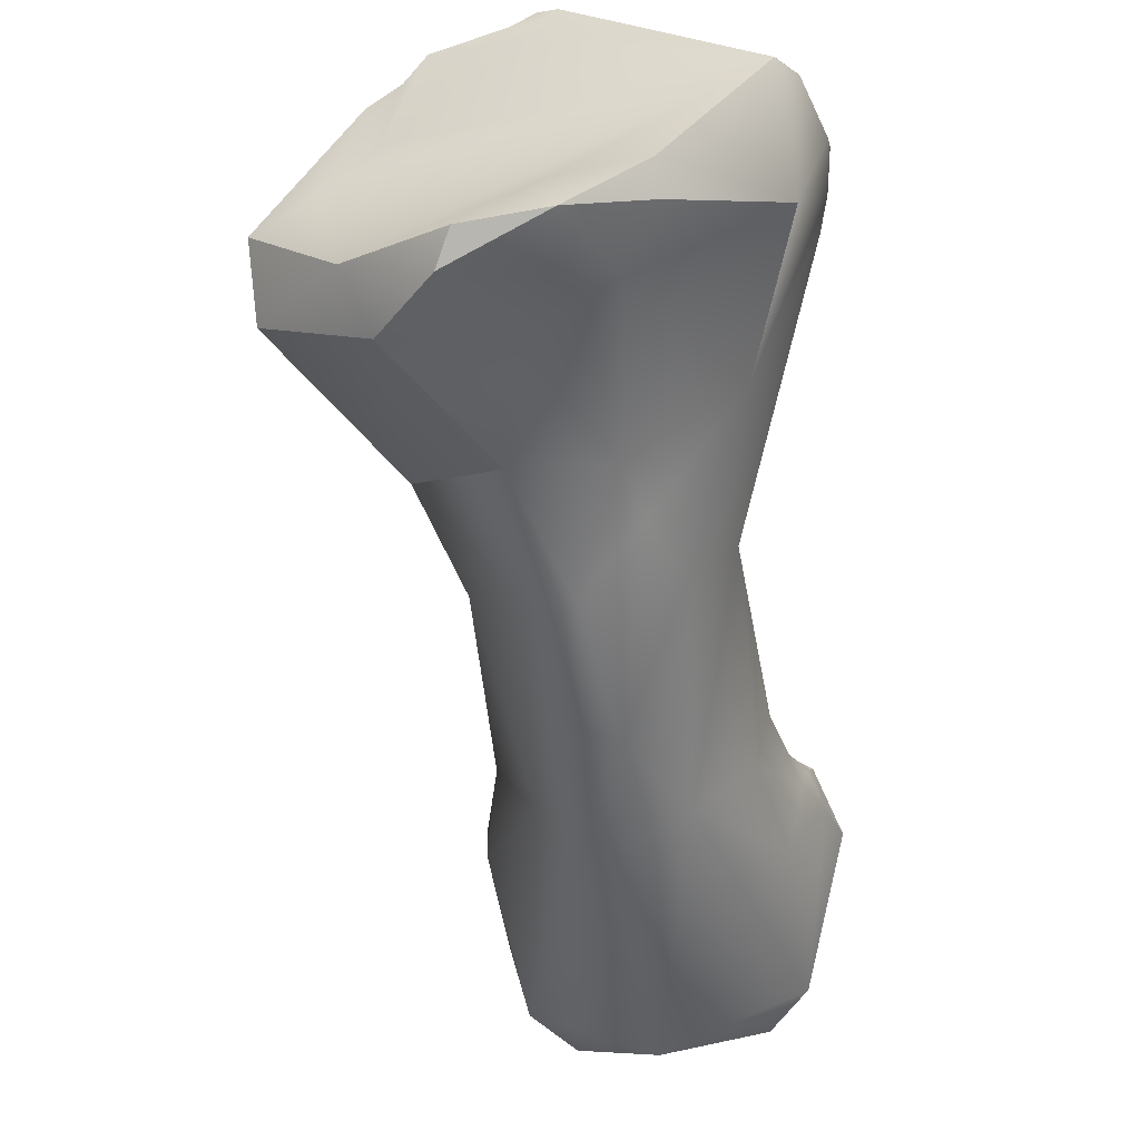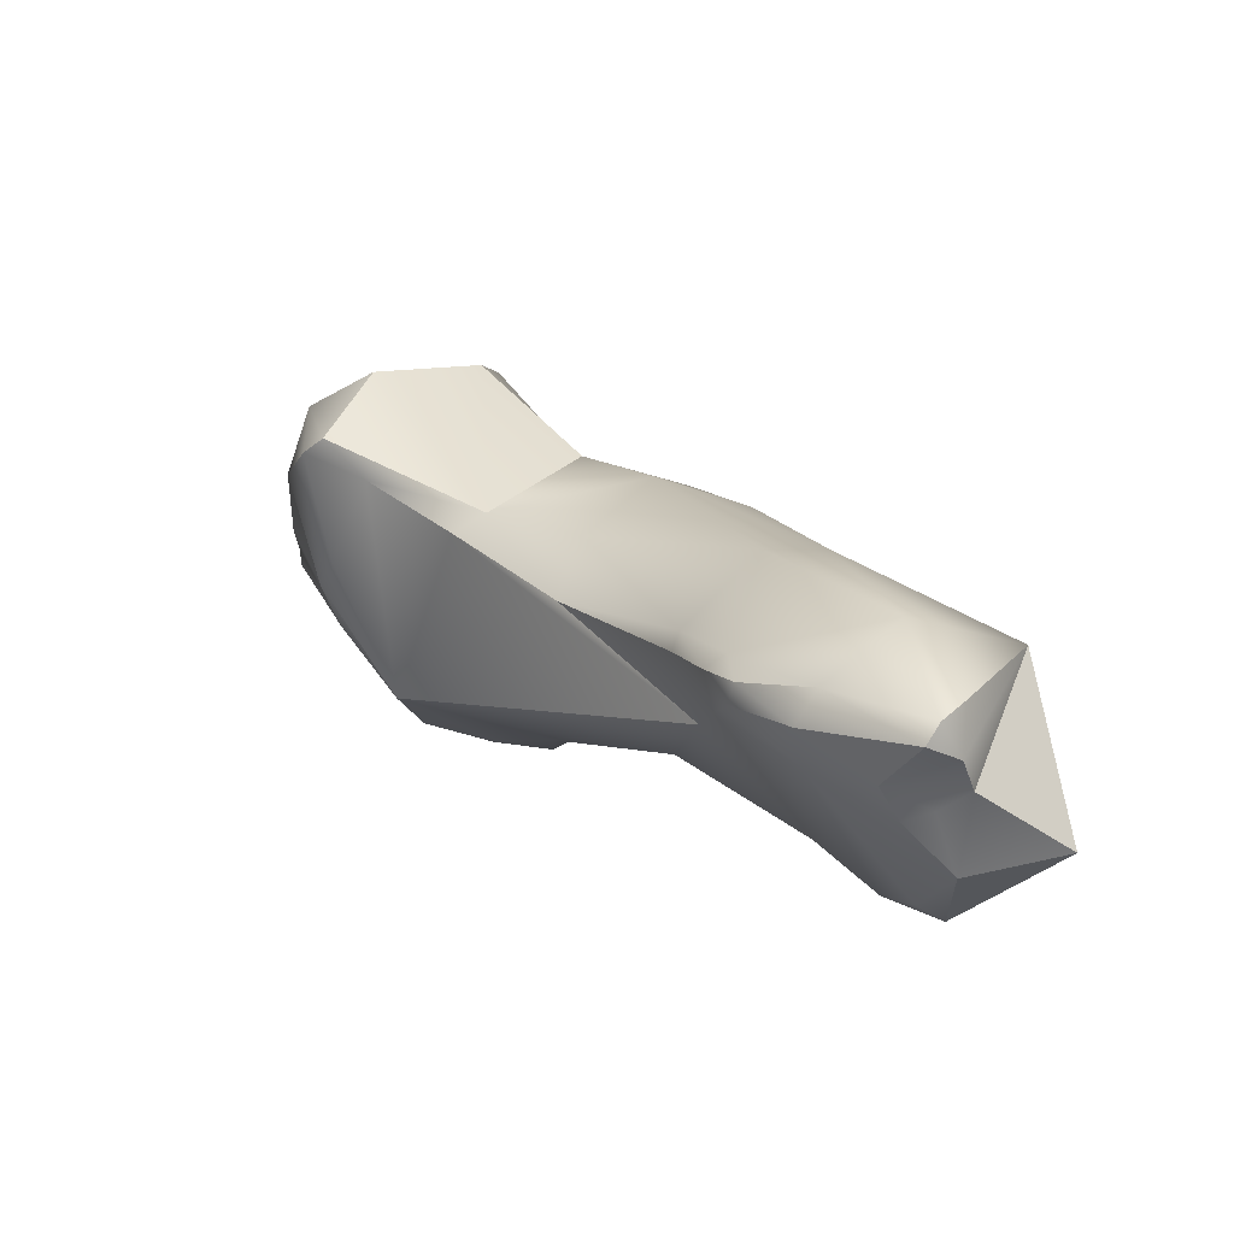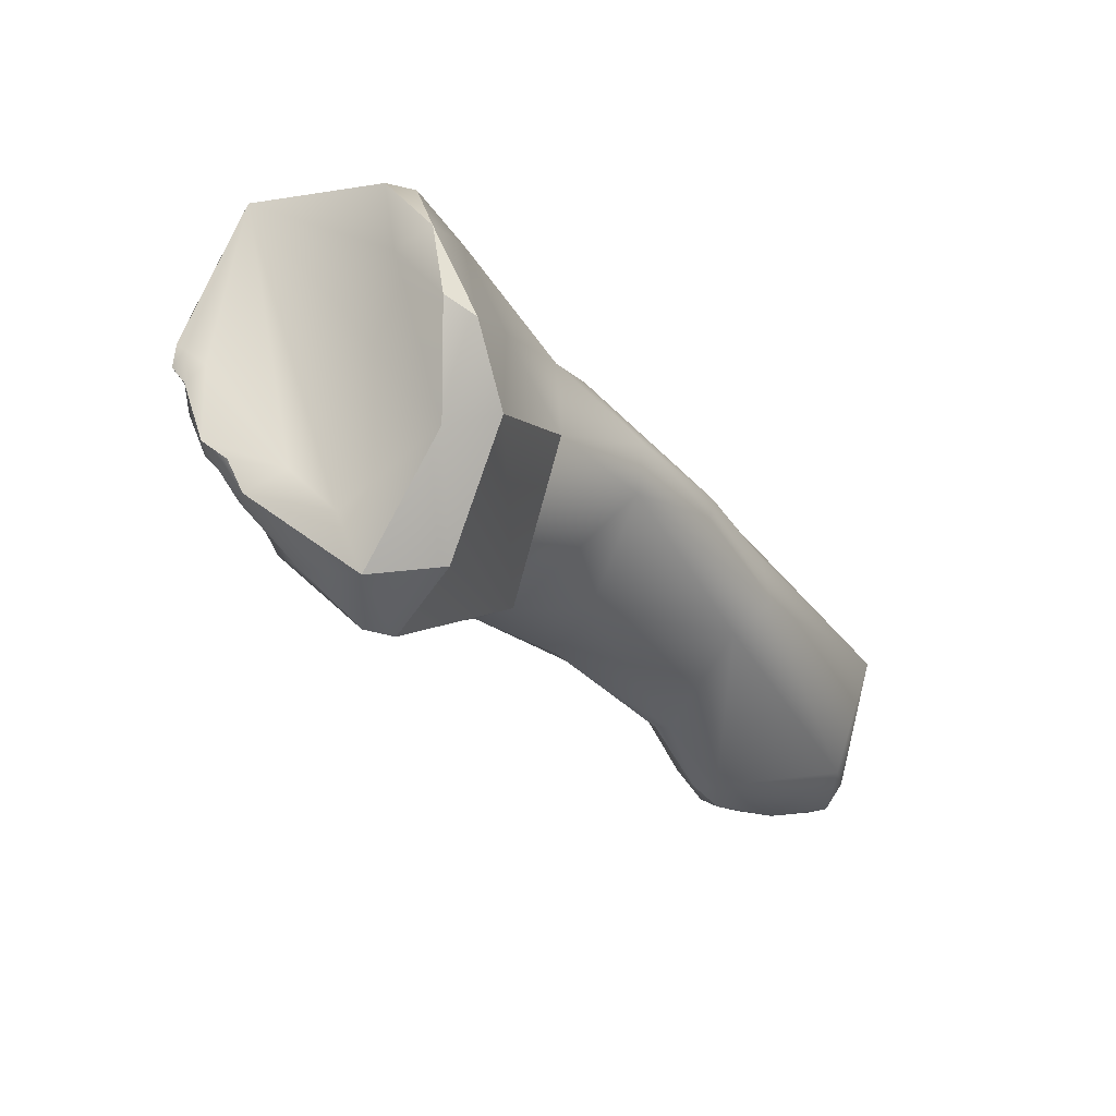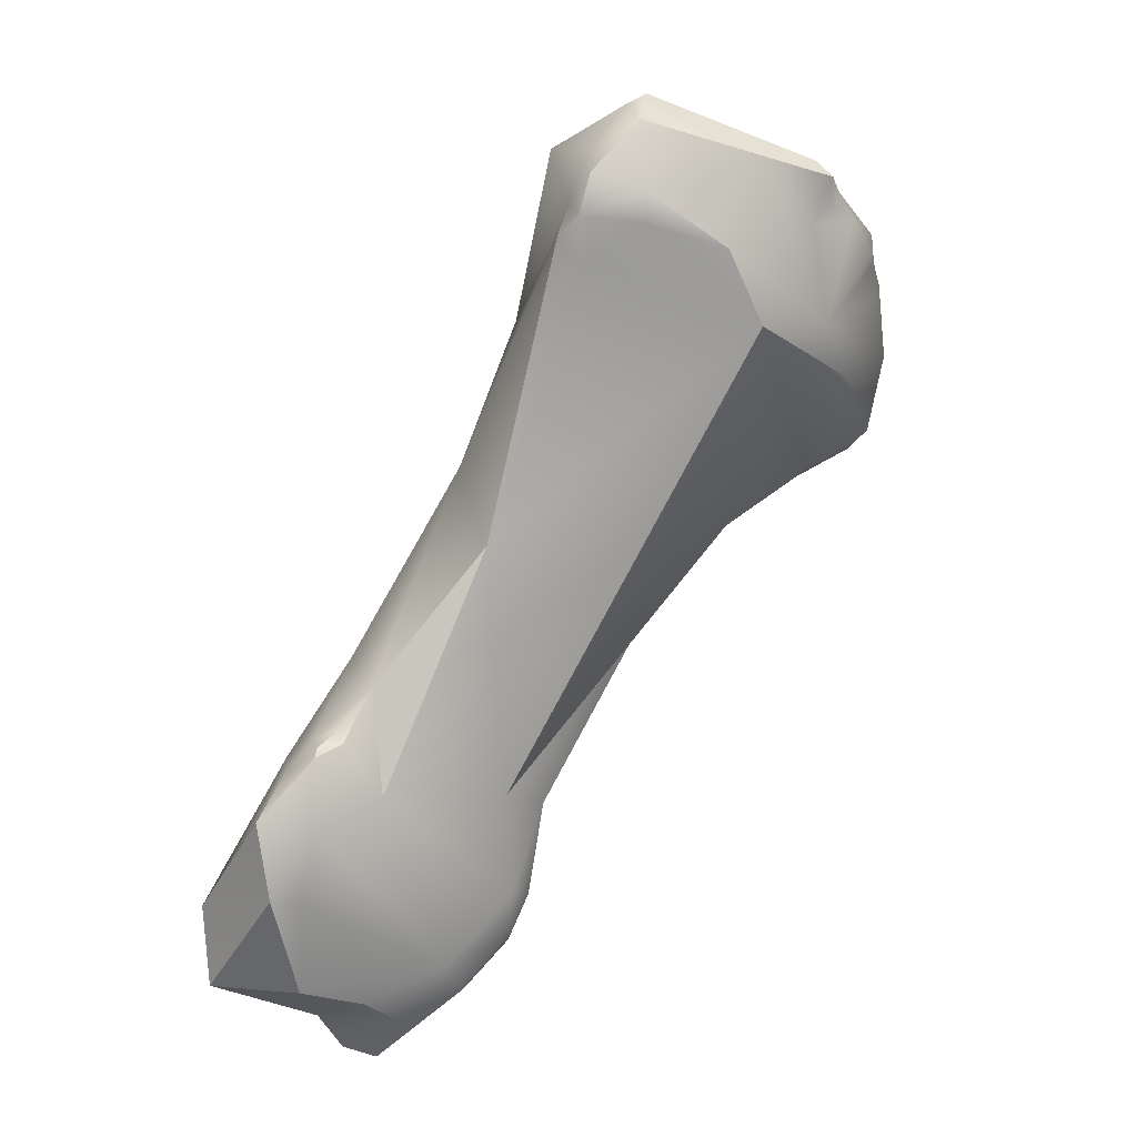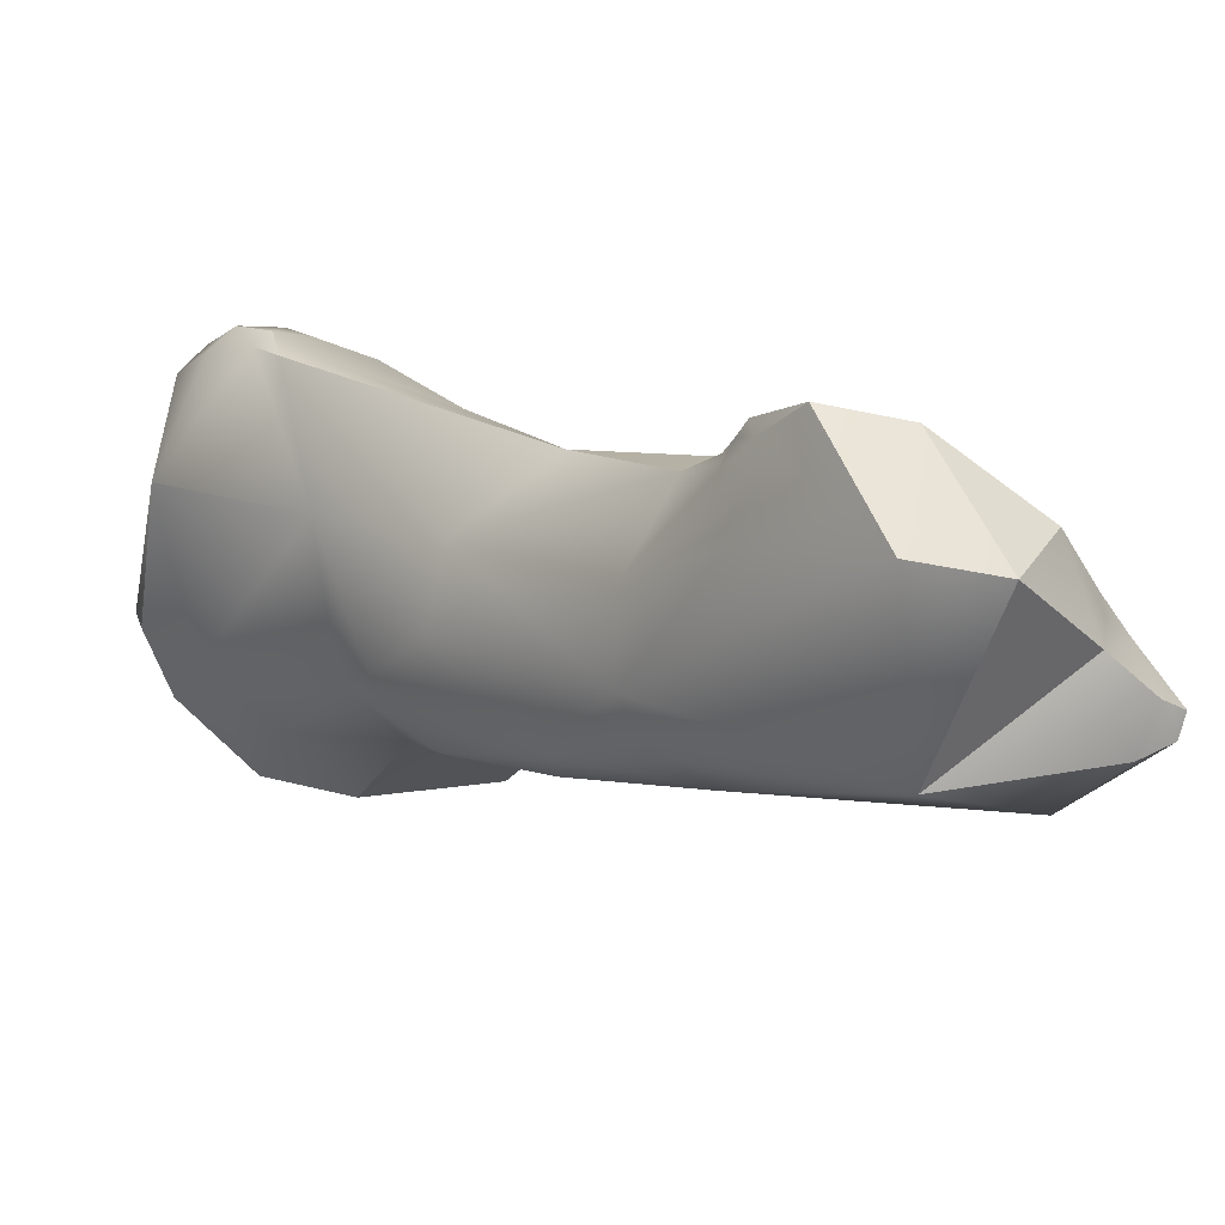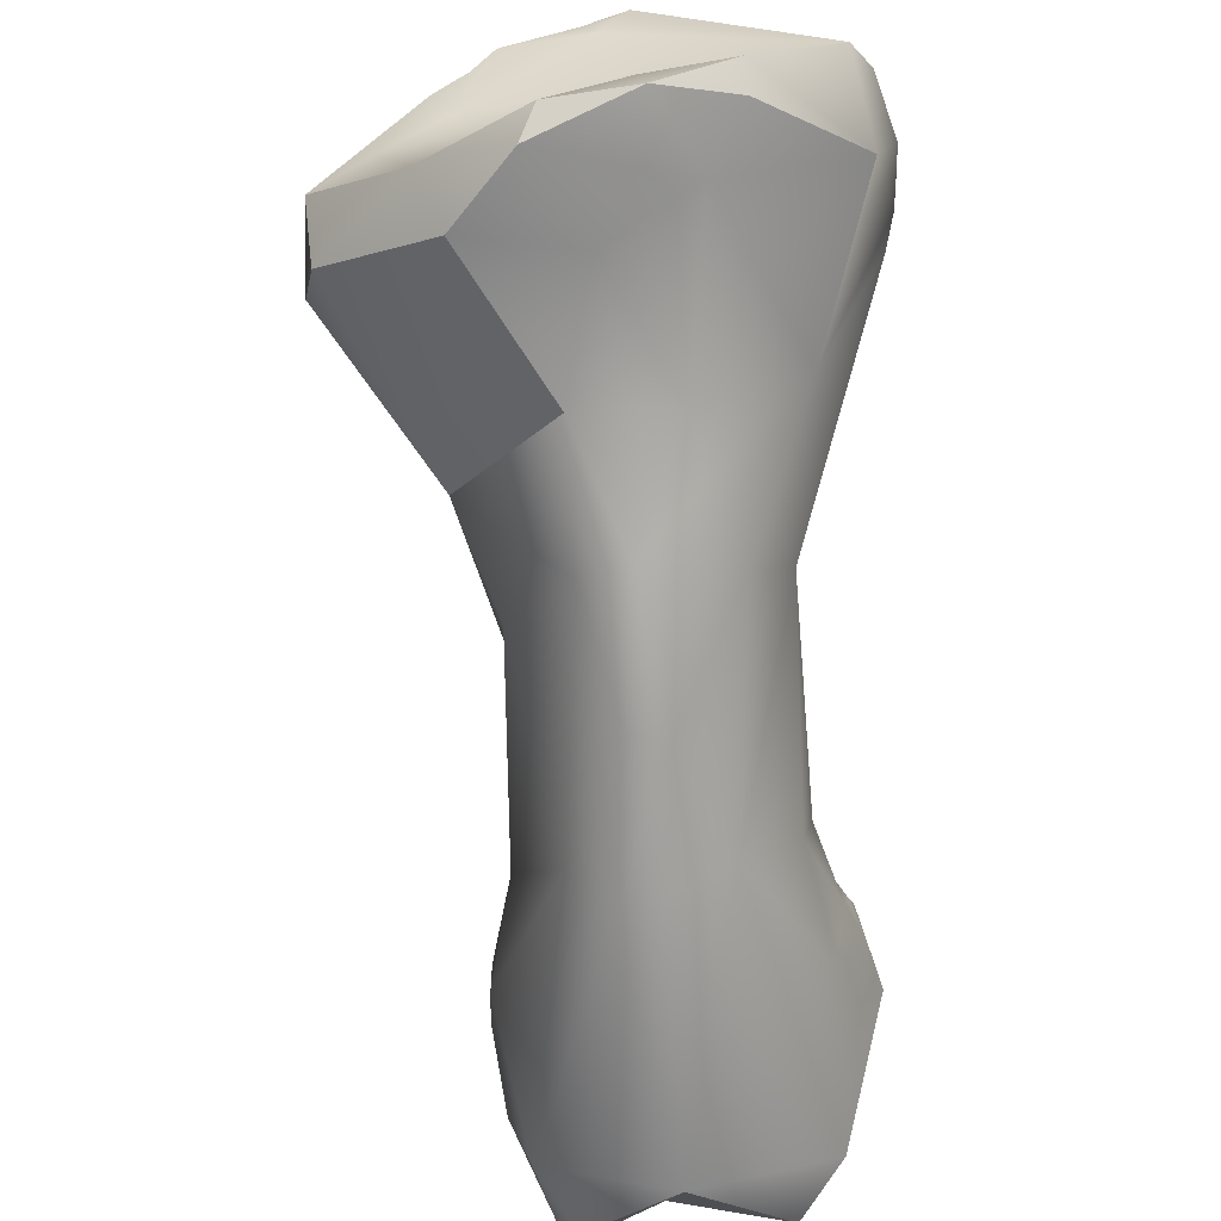
<metadata>
{"format":"obj","ext":"obj","renderer":"f3d","projection":"perspective","resolution":1024,"background":"white","views":[{"elev":-20.6,"azim":179.0,"up":"+Z"},{"elev":-56.0,"azim":128.9,"up":"+Y"},{"elev":45.3,"azim":87.2,"up":"+Y"},{"elev":-25.9,"azim":-40.5,"up":"+Y"},{"elev":-43.1,"azim":-61.2,"up":"+Z"},{"elev":-40.2,"azim":174.5,"up":"+Z"}]}
</metadata>
<code>
v -310.3 -173.5 674
v -310.2 -172.8 673.8
v -310.3 -174.1 673.6
v -310.3 -173.8 673.3
v -310.2 -174.3 672.9
v -310.7 -185.1 665.5
v -311.4 -183.8 665.9
v -311 -182.8 666.1
v -310.7 -182.7 666.7
v -307.9 -174.5 675
v -309.7 -172.4 674.7
v -309.7 -171.8 674.3
v -309.3 -171.5 674.4
v -309.5 -173.8 674.6
v -309.8 -174.7 673.1
v -309.3 -174.3 674.3
v -309.6 -171.5 672
v -309.1 -174.4 670.4
v -309.1 -178.9 669.6
v -309.1 -176.8 668.7
v -309.9 -181.2 667.2
v -310.1 -185 665.6
v -310.6 -182.4 666.6
v -310.4 -183.9 666.4
v -310.5 -182.1 666.3
v -310.2 -182.3 666.9
v -310.3 -182 666.8
v -310.2 -182 665.1
v -309.3 -183.1 666.9
v -309.5 -180.1 666
v -309.2 -186.2 664.3
v -310.7 -184.6 663.2
v -310.2 -185.9 662.7
v -307.3 -172.6 675.5
v -306.1 -172.1 675.6
v -305.8 -172.4 675.7
v -305.9 -172.1 675.4
v -305.8 -173.2 675.1
v -305.5 -172.7 675.4
v -305.4 -172.4 675.4
v -305.6 -172.2 675.1
v -306.6 -175.4 674.5
v -307.4 -169.7 671.8
v -307.5 -170 671.2
v -306 -170.1 671.6
v -306.1 -169.6 670.9
v -307 -170.8 670.4
v -308.2 -176 667.8
v -307.1 -173.7 668.8
v -307.5 -174.5 668.2
v -306.6 -182.5 667.2
v -307.2 -177.5 665.6
v -306.5 -177.3 665.8
v -306.4 -175.2 667.1
v -306.5 -185.4 665.3
v -307.5 -179.5 664.5
v -306.6 -180 664.4
v -308.4 -179.4 665.1
v -307.8 -186.2 664.4
v -307.9 -186.2 663.9
v -308 -186.2 663.2
v -306.9 -186.3 664.2
v -307.1 -186.6 662.9
v -306.5 -186.7 663.1
v -306.4 -186.5 662.7
v -306.7 -186 662.4
v -308 -183.5 661.8
v -305 -174.8 674.6
v -304.9 -172.8 675.4
v -304.1 -173.1 675.1
v -304.1 -172.7 675.1
v -303.8 -173.1 674.8
v -303.7 -172.8 674.6
v -303.3 -173.4 674.5
v -303.2 -173.1 674.4
v -303.8 -175.2 674
v -303.5 -175.4 673.4
v -303.4 -172.8 673.6
v -304.6 -170 670.8
v -303.7 -177 670.4
v -303.8 -176.9 669.7
v -305.6 -171.7 669.7
v -304.4 -170.3 670.2
v -304.9 -179.3 668.9
v -304.8 -178 668.2
v -305.7 -175.8 667.3
v -305.3 -173.9 668.8
v -305.4 -182.2 666.8
v -305.2 -182.1 666.5
v -305.7 -184.1 666.2
v -305.7 -185.6 664.8
v -305.3 -184.7 665.7
v -305 -183.8 666
v -305 -183.9 665.5
v -305.1 -184.6 665.4
v -305.9 -180.1 665.2
v -305.4 -185.5 664.2
v -305.8 -184.5 662.7
v -301.6 -174.9 672.4
v -301.5 -175 671.8
v -302.1 -173.9 673.5
v -302.4 -172.9 672.7
v -301.4 -173.4 672.3
v -302.9 -171.4 670.9
v -302.4 -175.7 671.5
v -301.6 -173.5 670.8
v -303.5 -171.7 669.8
v -310.3 -173.5 674
v -310.3 -174.1 673.6
v -310.2 -174.3 672.9
v -310.2 -174.3 672.9
v -310.7 -185.1 665.5
v -310.7 -185.1 665.5
v -311.4 -183.8 665.9
v -311.4 -183.8 665.9
v -311.4 -183.8 665.9
v -310.7 -182.7 666.7
v -310.7 -182.7 666.7
v -307.9 -174.5 675
v -309.7 -172.4 674.7
v -309.3 -171.5 674.4
v -309.3 -171.5 674.4
v -309.6 -171.5 672
v -309.1 -178.9 669.6
v -309.1 -178.9 669.6
v -309.9 -181.2 667.2
v -309.9 -181.2 667.2
v -310.6 -182.4 666.6
v -310.2 -182.3 666.9
v -309.3 -183.1 666.9
v -309.2 -186.2 664.3
v -309.2 -186.2 664.3
v -310.7 -184.6 663.2
v -310.2 -185.9 662.7
v -310.2 -185.9 662.7
v -310.2 -185.9 662.7
v -310.2 -185.9 662.7
v -307.3 -172.6 675.5
v -306.1 -172.1 675.6
v -305.8 -172.4 675.7
v -305.8 -172.4 675.7
v -305.4 -172.4 675.4
v -306.6 -175.4 674.5
v -306.6 -175.4 674.5
v -307.4 -169.7 671.8
v -307.5 -170 671.2
v -306.1 -169.6 670.9
v -306.1 -169.6 670.9
v -306.1 -169.6 670.9
v -306.6 -182.5 667.2
v -307.8 -186.2 664.4
v -308 -186.2 663.2
v -308 -186.2 663.2
v -306.9 -186.3 664.2
v -307.1 -186.6 662.9
v -306.5 -186.7 663.1
v -306.5 -186.7 663.1
v -306.5 -186.7 663.1
v -306.4 -186.5 662.7
v -306.7 -186 662.4
v -308 -183.5 661.8
v -308 -183.5 661.8
v -304.1 -172.7 675.1
v -303.7 -172.8 674.6
v -303.2 -173.1 674.4
v -304.6 -170 670.8
v -304.6 -170 670.8
v -303.7 -177 670.4
v -303.8 -176.9 669.7
v -304.4 -170.3 670.2
v -304.4 -170.3 670.2
v -304.9 -179.3 668.9
v -304.9 -179.3 668.9
v -305.3 -173.9 668.8
v -305.4 -182.2 666.8
v -305.7 -185.6 664.8
v -305 -183.8 666
v -305.1 -184.6 665.4
v -301.6 -174.9 672.4
v -301.5 -175 671.8
v -301.5 -175 671.8
v -301.4 -173.4 672.3
v -301.4 -173.4 672.3
v -302.9 -171.4 670.9
v -301.6 -173.5 670.8
v -301.6 -173.5 670.8
v -303.5 -171.7 669.8
v -303.5 -171.7 669.8
g grp1
f 11 12 2
f 11 2 1
f 14 108 3
f 1 4 109
f 1 2 4
f 5 15 3
f 109 4 110
f 120 108 14
f 7 6 24
f 112 114 32
f 7 24 9
f 115 8 133
f 23 8 117
f 117 8 116
f 133 8 28
f 14 34 120
f 14 10 34
f 11 13 12
f 13 11 138
f 35 13 138
f 16 14 3
f 3 15 16
f 119 14 16
f 121 17 12
f 12 17 2
f 2 17 4
f 43 17 121
f 43 44 17
f 5 19 15
f 124 111 20
f 18 20 111
f 18 111 4
f 17 18 4
f 123 47 18
f 20 18 48
f 26 21 27
f 126 129 29
f 51 19 29
f 130 125 127
f 124 20 21
f 21 20 30
f 58 30 20
f 20 48 58
f 22 6 31
f 22 24 6
f 55 22 31
f 22 55 24
f 29 24 55
f 128 118 26
f 128 26 27
f 23 25 8
f 23 27 25
f 9 24 29
f 28 8 25
f 28 58 133
f 129 9 29
f 27 21 25
f 21 30 25
f 28 25 30
f 58 28 30
f 131 113 33
f 112 32 134
f 67 135 133
f 133 58 67
f 34 10 68
f 68 10 42
f 34 68 38
f 34 38 36
f 35 138 140
f 141 37 139
f 122 139 37
f 37 41 122
f 40 37 141
f 40 41 37
f 36 38 39
f 36 39 142
f 39 69 142
f 69 71 142
f 40 163 41
f 16 143 119
f 143 16 15
f 15 19 143
f 51 143 19
f 122 45 145
f 45 46 145
f 147 44 43
f 148 47 146
f 83 47 148
f 80 144 150
f 146 47 123
f 82 49 47
f 84 80 150
f 18 50 48
f 18 47 49
f 18 49 50
f 48 50 52
f 54 50 49
f 52 50 54
f 87 54 49
f 87 86 54
f 52 58 48
f 58 52 56
f 53 52 54
f 53 57 52
f 86 53 54
f 51 29 90
f 90 29 55
f 56 67 58
f 57 67 56
f 57 53 86
f 52 57 56
f 59 55 31
f 132 61 60
f 132 136 61
f 60 151 132
f 161 152 137
f 62 55 59
f 60 154 151
f 61 154 60
f 63 154 61
f 162 155 153
f 64 154 63
f 65 156 155
f 155 66 65
f 155 162 66
f 98 160 67
f 91 55 62
f 91 62 157
f 159 97 158
f 57 98 67
f 98 159 160
f 42 76 68
f 69 39 38
f 68 69 38
f 69 68 70
f 70 71 69
f 163 78 41
f 72 70 68
f 70 72 71
f 71 72 73
f 72 68 74
f 163 164 78
f 68 101 74
f 74 75 72
f 75 73 72
f 75 74 101
f 68 76 101
f 165 78 164
f 77 144 105
f 80 105 144
f 77 76 144
f 99 77 105
f 41 78 122
f 122 104 45
f 79 46 45
f 166 170 149
f 104 79 45
f 168 172 81
f 169 174 107
f 169 107 106
f 83 82 47
f 82 87 49
f 187 82 83
f 82 187 87
f 184 171 167
f 85 81 172
f 87 81 86
f 86 81 85
f 173 51 88
f 51 90 88
f 172 175 89
f 89 175 93
f 89 96 85
f 89 93 94
f 89 94 96
f 89 85 172
f 85 96 86
f 55 92 90
f 92 55 91
f 88 90 177
f 90 92 177
f 95 92 176
f 177 92 95
f 93 178 94
f 178 97 94
f 97 98 94
f 94 98 96
f 96 57 86
f 97 176 158
f 159 98 97
f 97 95 176
f 57 96 98
f 165 102 78
f 77 99 76
f 76 99 101
f 100 99 105
f 78 102 122
f 102 104 122
f 101 103 75
f 182 102 165
f 102 182 104
f 101 179 103
f 179 180 103
f 183 185 184
f 106 181 169
f 180 186 103
f 105 168 81
f 100 105 81
f 184 188 171
f 188 184 185

</code>
